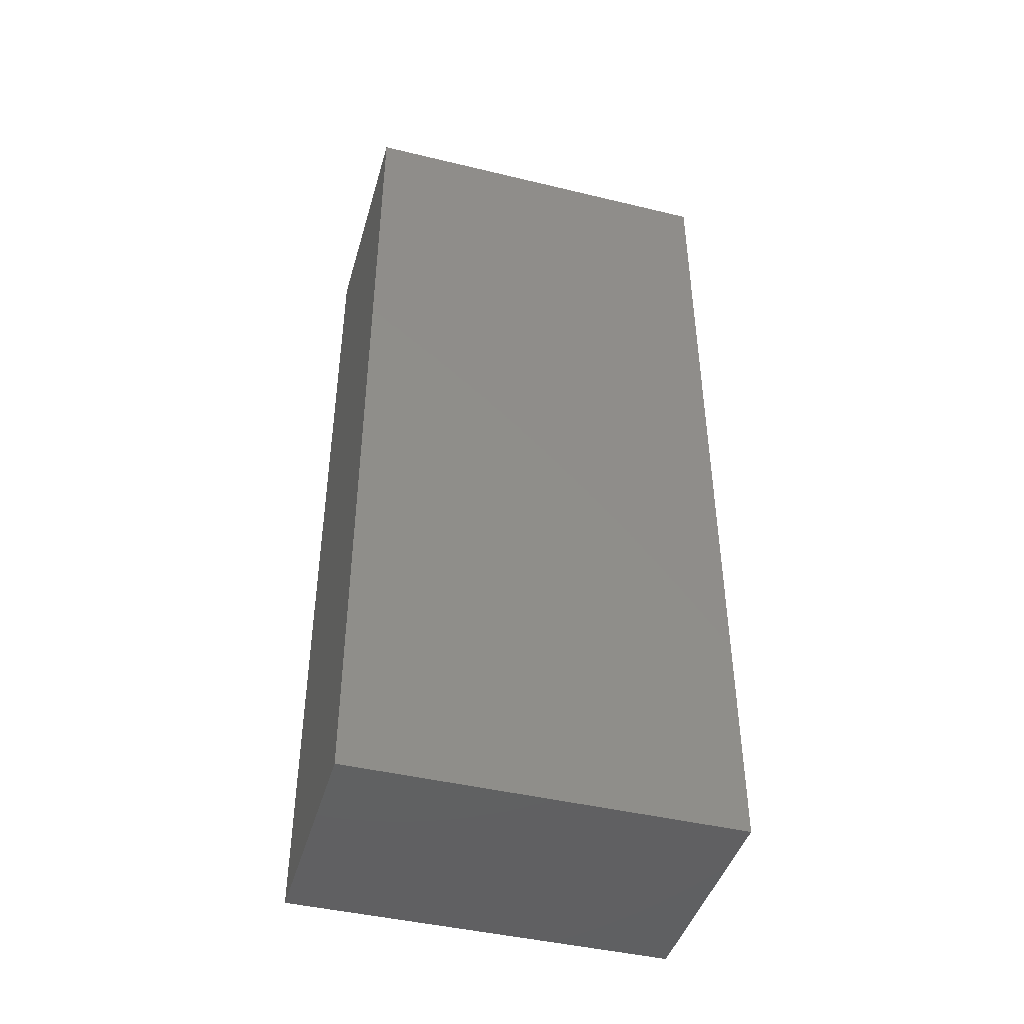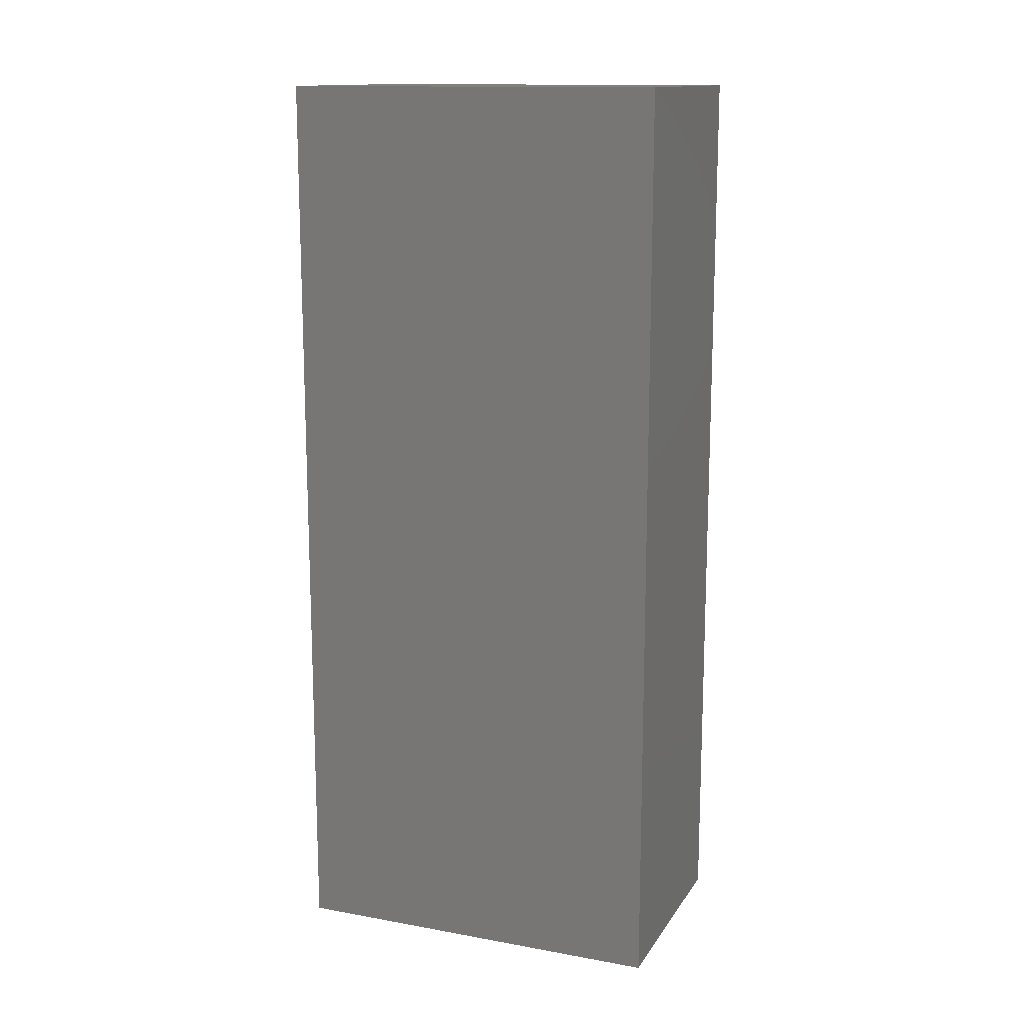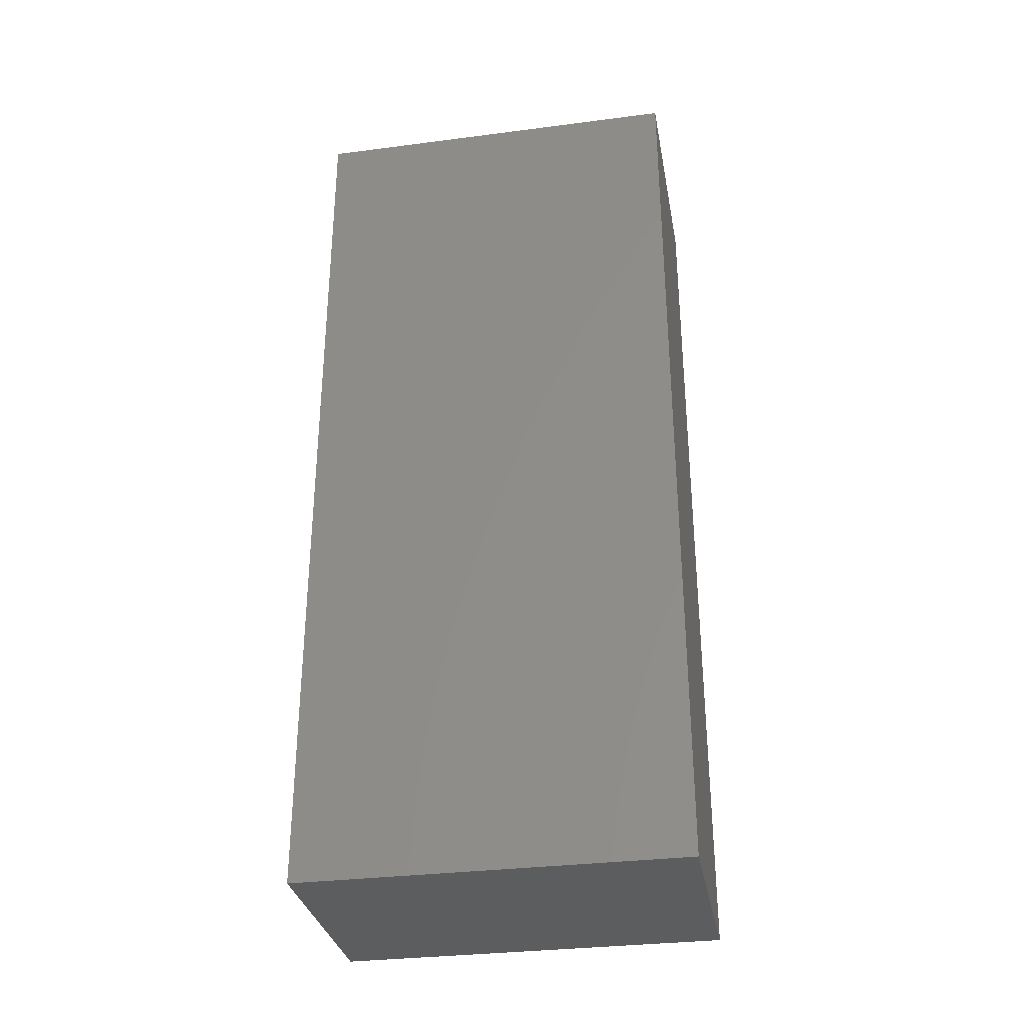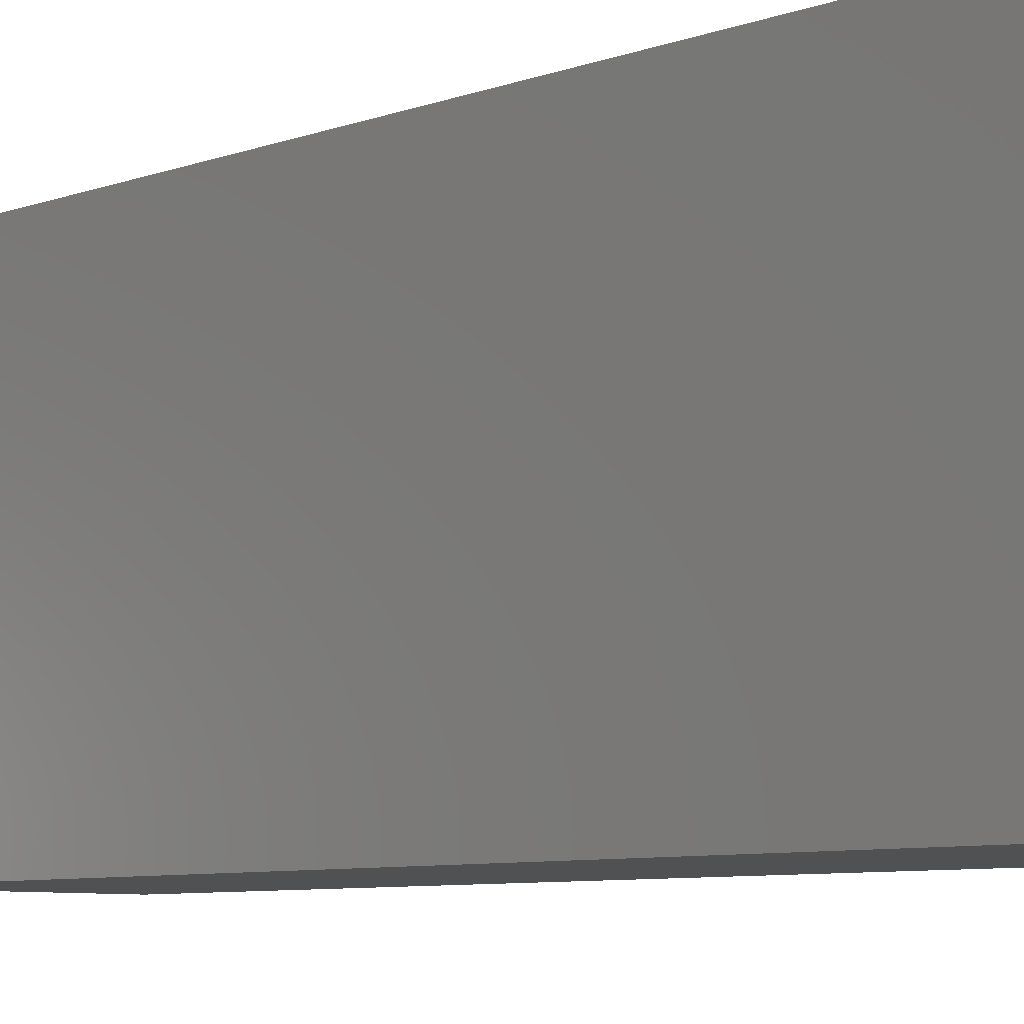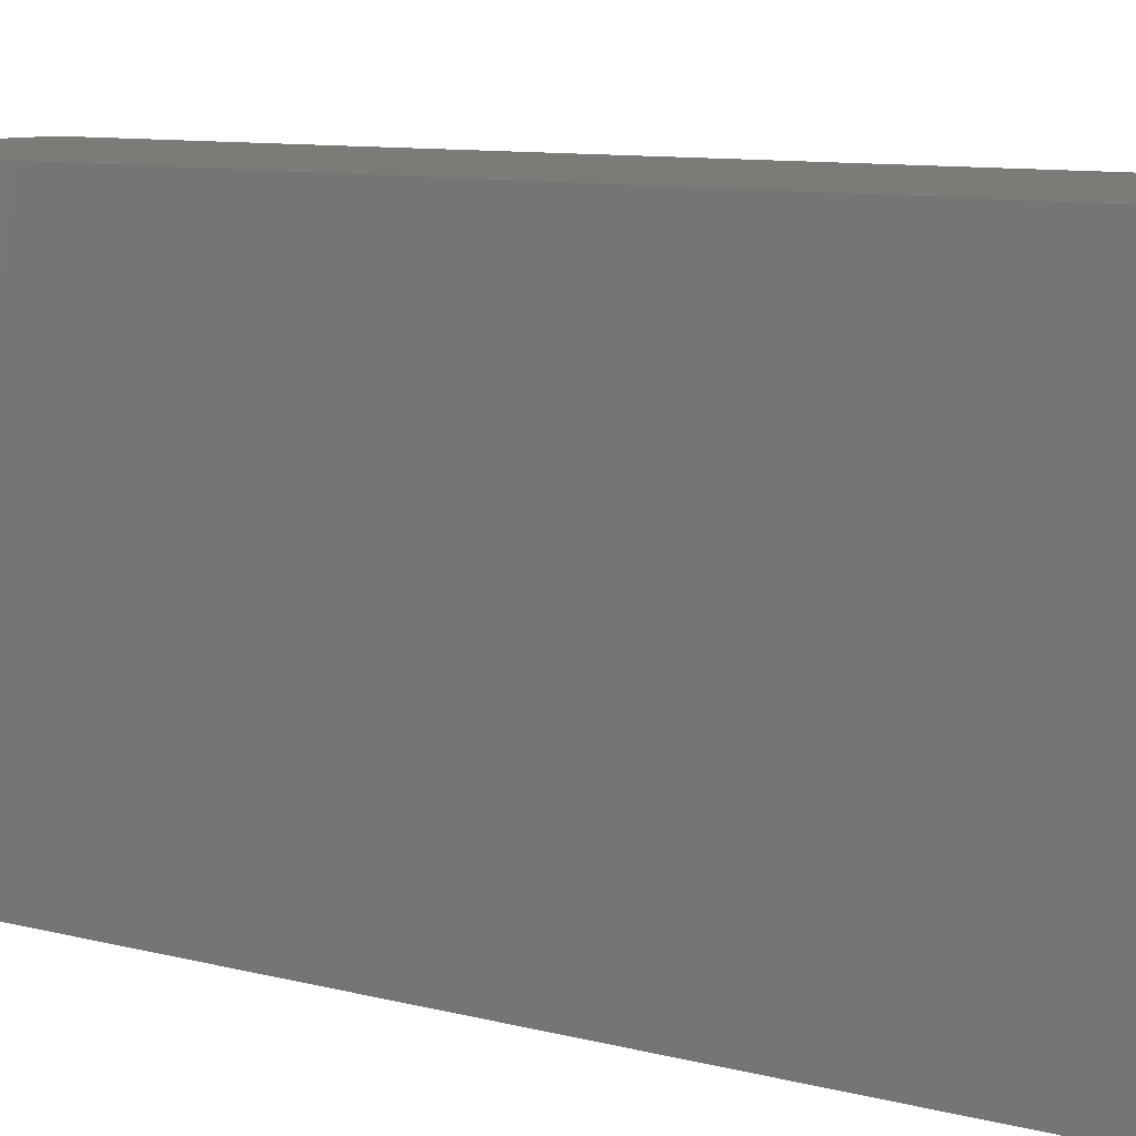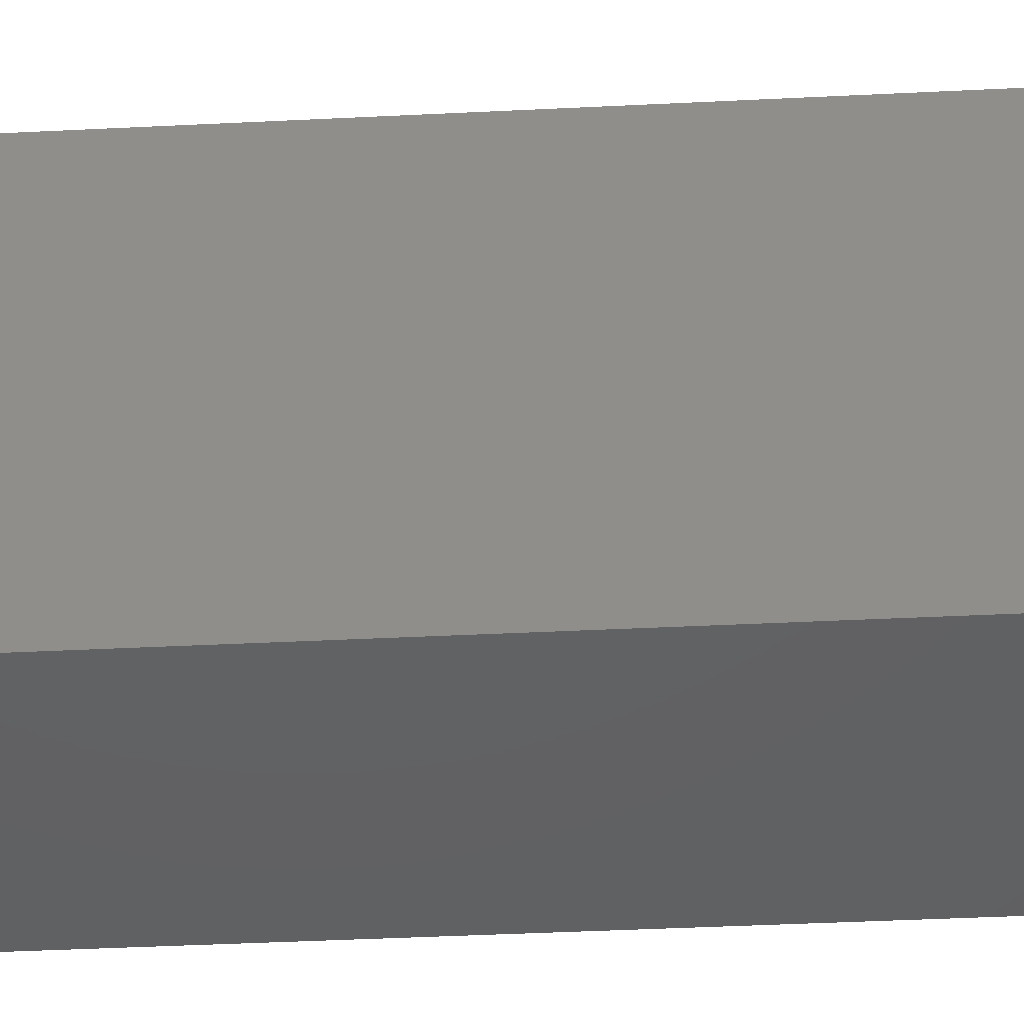
<metadata>
{"format":"stl","ext":"stl","renderer":"f3d","projection":"perspective","resolution":1024,"background":"white","views":[{"elev":-43.9,"azim":-105.8,"up":"+Z"},{"elev":14.0,"azim":111.6,"up":"+Z"},{"elev":-32.1,"azim":-79.7,"up":"+Z"},{"elev":-7.4,"azim":136.2,"up":"+Y"},{"elev":8.2,"azim":-51.7,"up":"+Y"},{"elev":-43.9,"azim":93.3,"up":"+Y"}]}
</metadata>
<code>
# stl→obj: 12 verts, 20 faces
v -124.1 178.8 -7.105e-14
v -124.1 -71.91 0
v -124.1 178.8 300
v -124.1 -71.91 300
v -124.1 178.8 600
v -124.1 -71.91 600
v 28.01 178.8 0
v 28.01 178.8 300
v 28.01 178.8 600
v 28.01 -71.91 0
v 28.01 -71.91 300
v 28.01 -71.91 600
f 1 2 3
f 3 2 4
f 3 4 5
f 5 4 6
f 7 1 8
f 8 1 3
f 8 3 9
f 9 3 5
f 10 7 11
f 11 7 8
f 11 8 12
f 12 8 9
f 2 10 4
f 4 10 11
f 4 11 6
f 6 11 12
f 6 12 5
f 5 12 9
f 10 2 7
f 7 2 1

</code>
